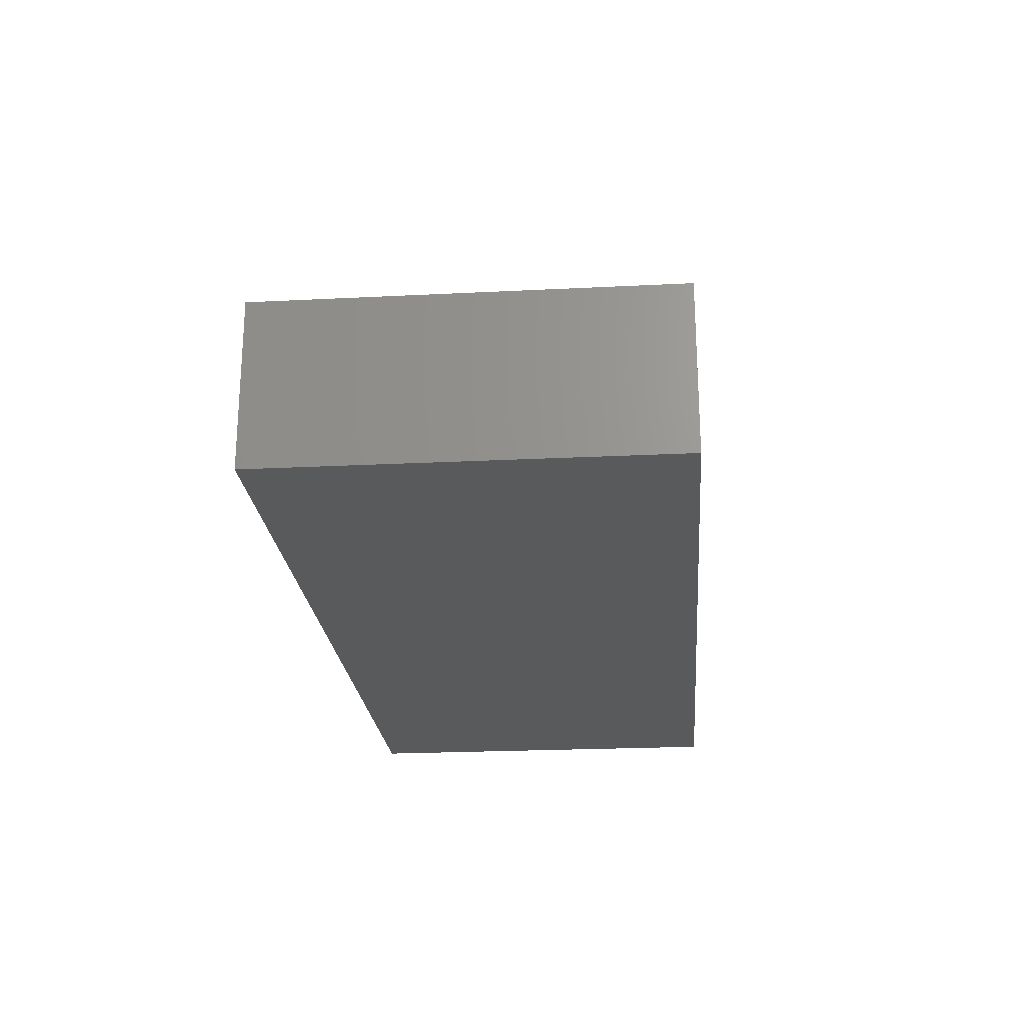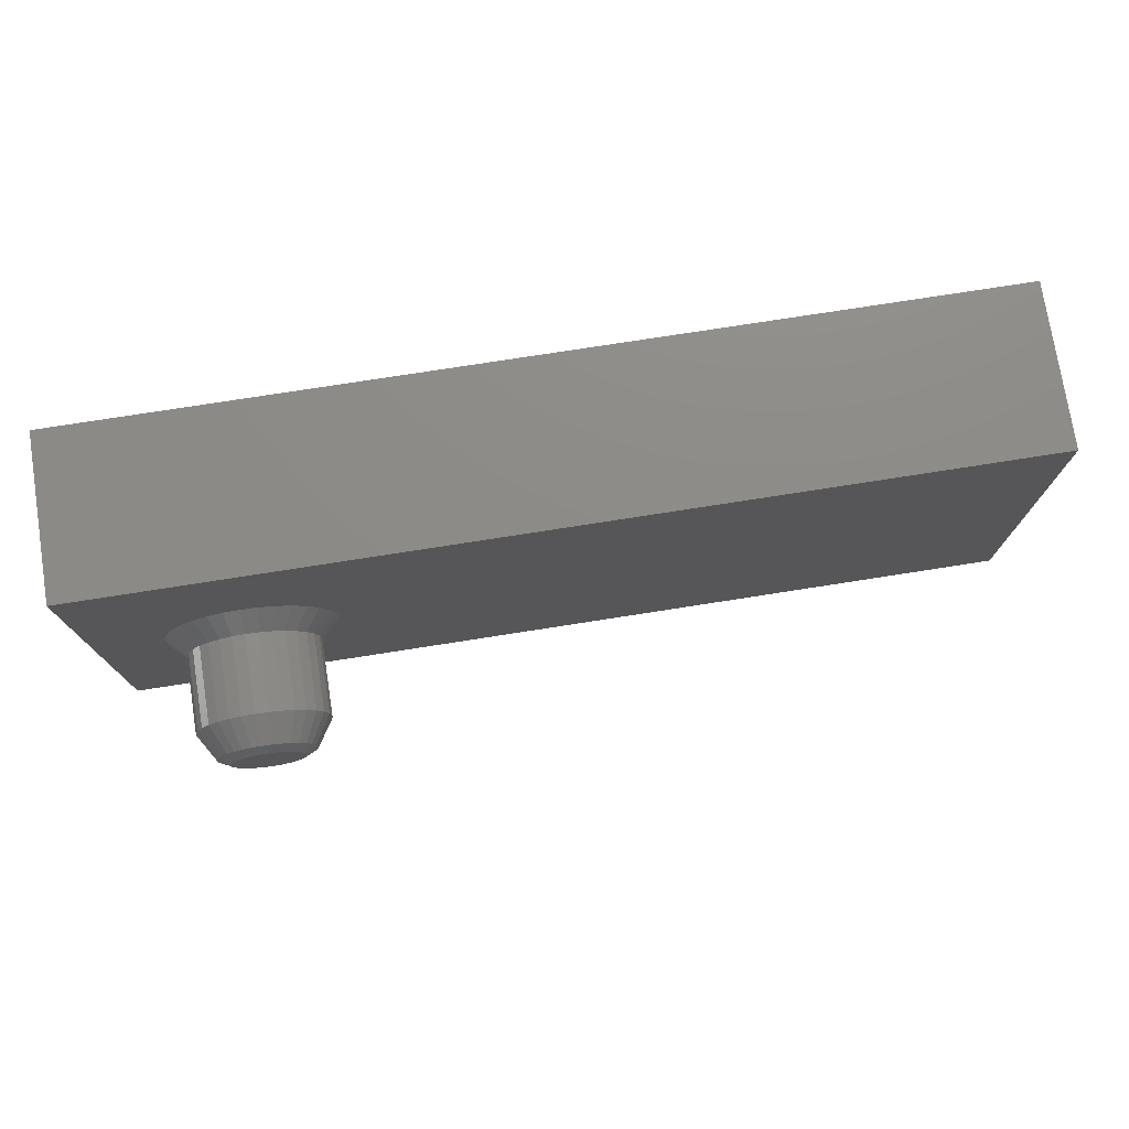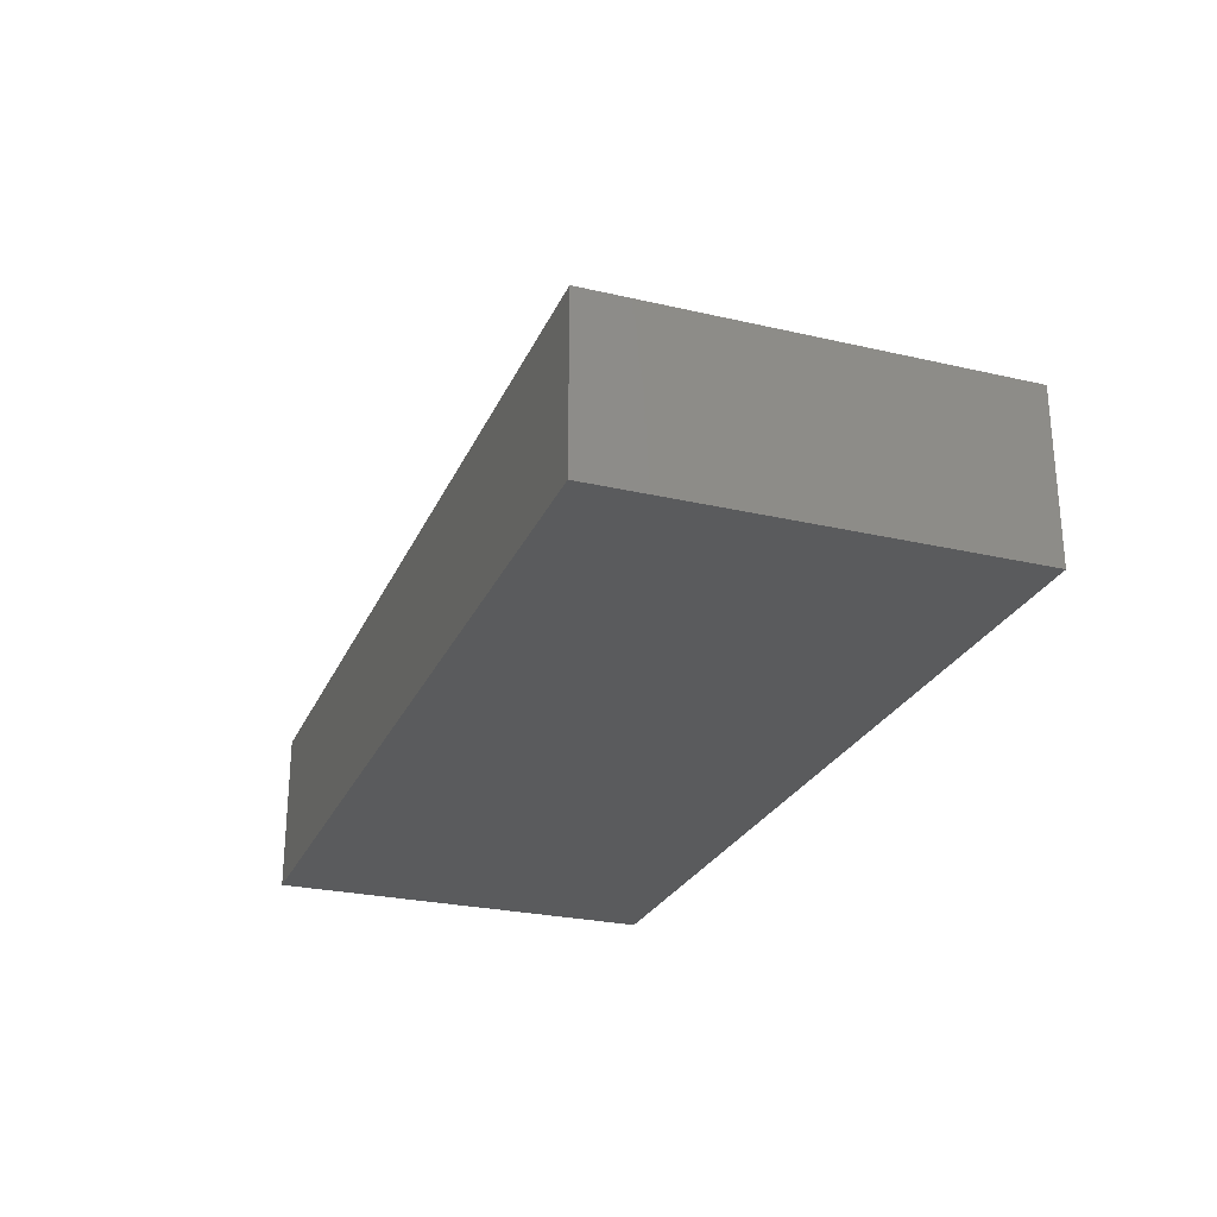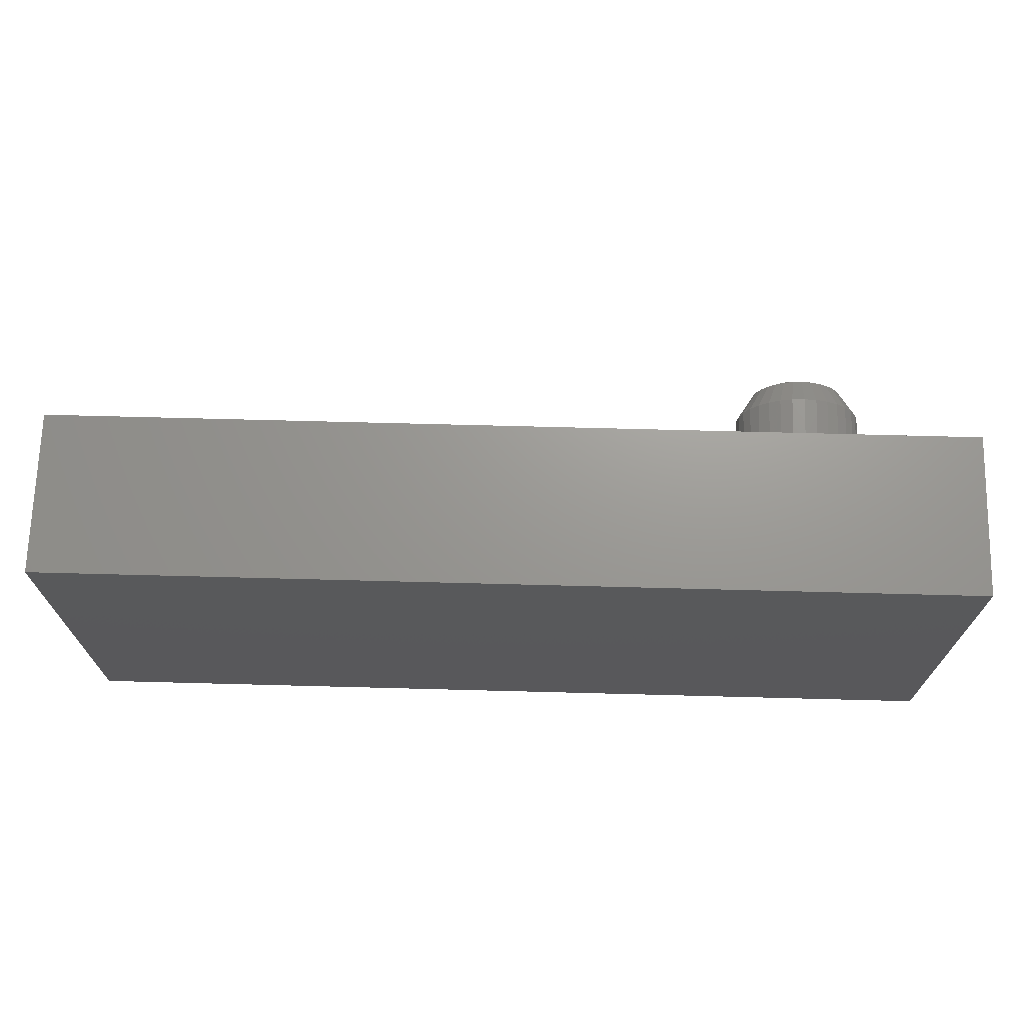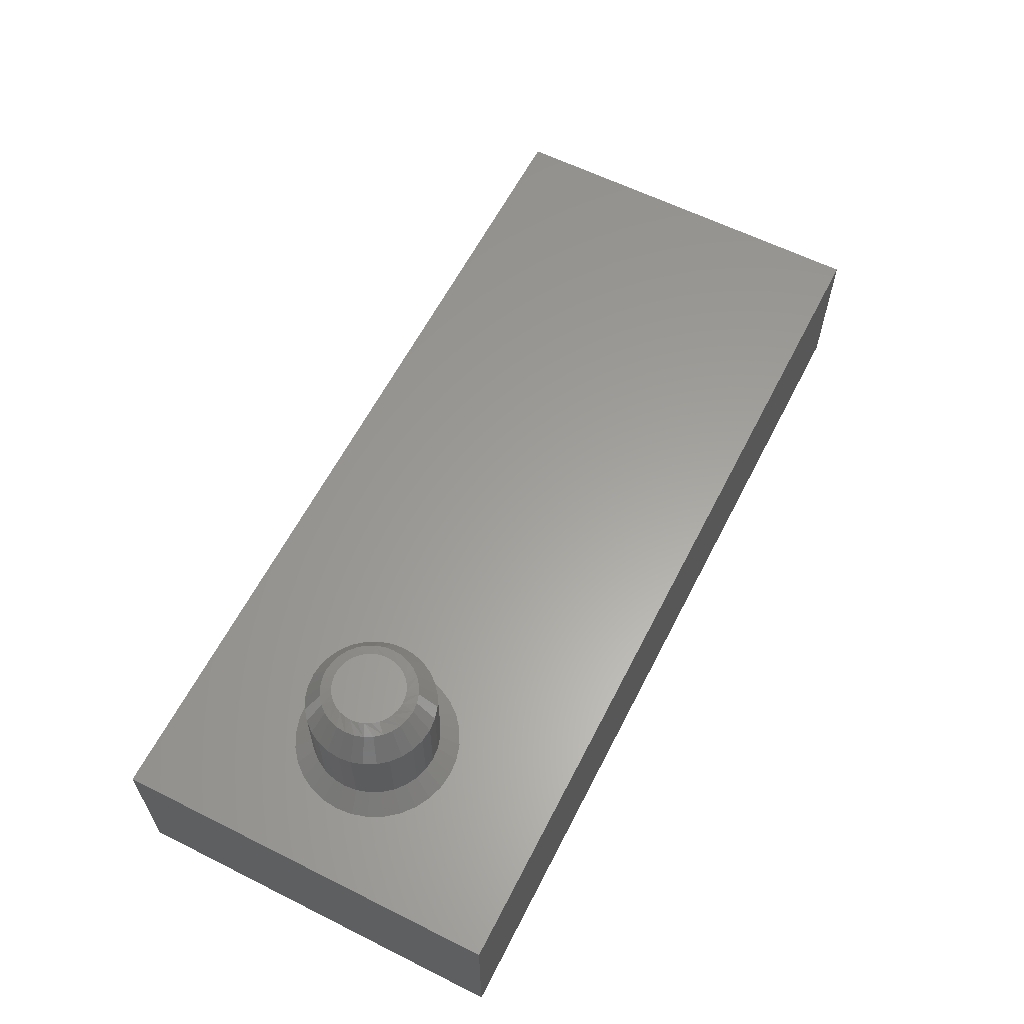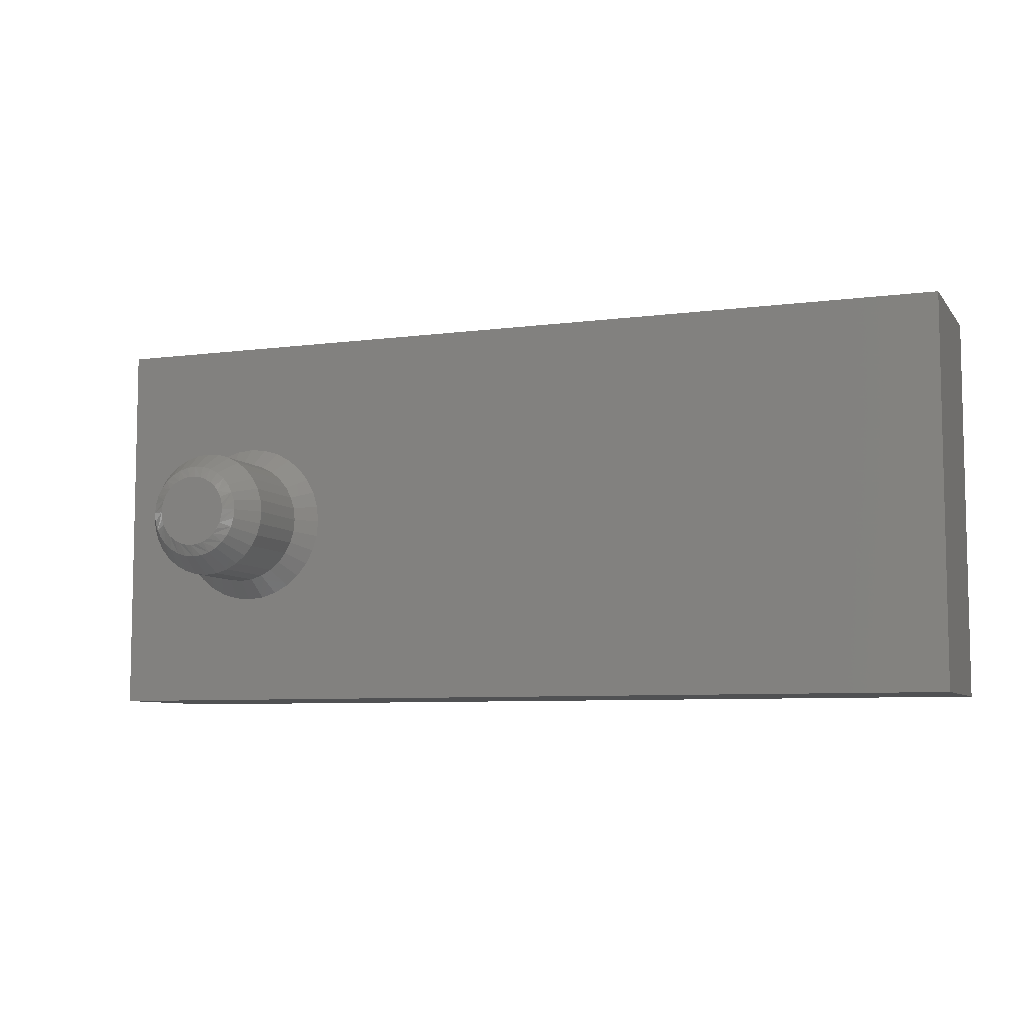
<metadata>
{"format":"stl","ext":"stl","renderer":"f3d","projection":"perspective","resolution":1024,"background":"white","views":[{"elev":-22.8,"azim":94.9,"up":"+Z"},{"elev":75.8,"azim":-8.9,"up":"+Y"},{"elev":-26.2,"azim":69.9,"up":"+Z"},{"elev":69.8,"azim":-178.5,"up":"+Y"},{"elev":61.0,"azim":-63.0,"up":"+Z"},{"elev":-7.3,"azim":20.8,"up":"+Y"}]}
</metadata>
<code>
# stl→obj: 169 verts, 334 faces
v -0.3962 2.776e-17 0.2969
v -0.3962 -2.61e-17 0.4219
v -0.3983 -0.02079 0.2969
v -0.3983 -0.02079 0.4219
v -0.4043 -0.04079 0.2969
v -0.4043 -0.04079 0.4219
v -0.4142 -0.05921 0.2969
v -0.4142 -0.05921 0.4219
v -0.4274 -0.07536 0.2969
v -0.4274 -0.07536 0.4219
v -0.4436 -0.08862 0.2969
v -0.4436 -0.08862 0.4219
v -0.462 -0.09847 0.2969
v -0.462 -0.09847 0.4219
v -0.482 -0.1045 0.2969
v -0.482 -0.1045 0.4219
v -0.5028 -0.1066 0.2969
v -0.5028 -0.1066 0.4219
v -0.5236 -0.1045 0.2969
v -0.5236 -0.1045 0.4219
v -0.5436 -0.09847 0.2969
v -0.5436 -0.09847 0.4219
v -0.562 -0.08862 0.2969
v -0.562 -0.08862 0.4219
v -0.5782 -0.07536 0.2969
v -0.5782 -0.07536 0.4219
v -0.5914 -0.05921 0.2969
v -0.5914 -0.05921 0.4219
v -0.6013 -0.04079 0.2969
v -0.6013 -0.04079 0.4219
v -0.6073 -0.02079 0.2969
v -0.6073 -0.02079 0.4219
v -0.6094 -3.428e-17 0.2969
v -0.6094 -3.428e-17 0.4219
v -0.6073 0.02079 0.2969
v -0.6073 0.02079 0.4219
v -0.6013 0.04079 0.2969
v -0.6013 0.04079 0.4219
v -0.5914 0.05921 0.2969
v -0.5914 0.05921 0.4219
v -0.5782 0.07536 0.2969
v -0.5782 0.07536 0.4219
v -0.562 0.08862 0.2969
v -0.562 0.08862 0.4219
v -0.5436 0.09847 0.2969
v -0.5436 0.09847 0.4219
v -0.5236 0.1045 0.2969
v -0.5236 0.1045 0.4219
v -0.5028 0.1066 0.2969
v -0.5028 0.1066 0.4219
v -0.482 0.1045 0.2969
v -0.482 0.1045 0.4219
v -0.462 0.09847 0.2969
v -0.462 0.09847 0.4219
v -0.4436 0.08862 0.2969
v -0.4436 0.08862 0.4219
v -0.4274 0.07536 0.2969
v -0.4274 0.07536 0.4219
v -0.4142 0.05921 0.2969
v -0.4142 0.05921 0.4219
v -0.4043 0.04079 0.2969
v -0.4043 0.04079 0.4219
v -0.3983 0.02079 0.2969
v -0.3983 0.02079 0.4219
v -0.4476 -0.02285 0.4766
v -0.4302 -0.03009 0.4671
v -0.4257 -0.01534 0.4671
v -0.558 -0.02285 0.4766
v -0.5614 -0.01165 0.4766
v -0.5754 -0.03009 0.4671
v -0.5682 -0.04368 0.4671
v -0.5584 -0.0556 0.4671
v -0.5524 -0.03317 0.4766
v -0.545 -0.04222 0.4766
v -0.5465 -0.06538 0.4671
v -0.5329 -0.07264 0.4671
v -0.536 -0.04964 0.4766
v -0.5256 -0.05516 0.4766
v -0.5181 -0.07712 0.4671
v -0.5028 -0.07863 0.4671
v -0.5144 -0.05856 0.4766
v -0.5028 -0.0597 0.4766
v -0.4875 -0.07712 0.4671
v -0.4727 -0.07264 0.4671
v -0.4911 -0.05856 0.4766
v -0.4799 -0.05516 0.4766
v -0.4591 -0.06538 0.4671
v -0.4472 -0.0556 0.4671
v -0.4696 -0.04964 0.4766
v -0.4606 -0.04222 0.4766
v -0.4374 -0.04368 0.4671
v -0.4532 -0.03317 0.4766
v -0.4242 -1.243e-13 0.4671
v -0.4431 2.107e-17 0.4766
v -0.4442 -0.01165 0.4766
v -0.5625 -1.586e-08 0.4766
v -0.5814 -1.26e-14 0.4671
v -0.5799 -0.01534 0.4671
v -0.4374 0.04368 0.4671
v -0.4472 0.0556 0.4671
v -0.452 0.03143 0.4766
v -0.4302 0.03009 0.4671
v -0.4471 0.02157 0.4766
v -0.4591 0.06538 0.4671
v -0.4727 0.07264 0.4671
v -0.4668 0.04764 0.4766
v -0.4587 0.04022 0.4766
v -0.4875 0.07712 0.4671
v -0.5028 0.07863 0.4671
v -0.4865 0.05742 0.4766
v -0.4762 0.05344 0.4766
v -0.5181 0.07712 0.4671
v -0.5329 0.07264 0.4671
v -0.5083 0.05945 0.4766
v -0.4973 0.05945 0.4766
v -0.5465 0.06538 0.4671
v -0.5584 0.0556 0.4671
v -0.5294 0.05344 0.4766
v -0.5191 0.05742 0.4766
v -0.5682 0.04368 0.4671
v -0.5754 0.03009 0.4671
v -0.5469 0.04022 0.4766
v -0.5388 0.04764 0.4766
v -0.5585 0.02157 0.4766
v -0.5799 0.01534 0.4671
v -0.5536 0.03143 0.4766
v -0.4441 0.01097 0.4766
v -0.5615 0.01097 0.4766
v -0.4257 0.01534 0.4671
v -0.75 0.3271 0.2656
v -0.75 -0.3203 0.2656
v -0.6406 -1.11e-16 0.2656
v -0.638 0.02689 0.2656
v -0.6301 0.05274 0.2656
v -0.6174 0.07657 0.2656
v -0.6003 0.09746 0.2656
v -0.5794 0.1146 0.2656
v -0.5555 0.1273 0.2656
v -0.5297 0.1352 0.2656
v -0.5028 0.1378 0.2656
v 0.75 0.3271 0.2656
v 0.75 -0.3203 0.2656
v -0.5028 -0.1378 0.2656
v -0.5297 -0.1352 0.2656
v -0.5555 -0.1273 0.2656
v -0.5794 -0.1146 0.2656
v -0.6003 -0.09746 0.2656
v -0.6174 -0.07657 0.2656
v -0.6301 -0.05274 0.2656
v -0.638 -0.02689 0.2656
v -0.4053 0.09746 0.2656
v -0.3882 0.07657 0.2656
v -0.3755 0.05274 0.2656
v -0.3676 0.02689 0.2656
v -0.365 0 0.2656
v -0.3676 -0.02689 0.2656
v -0.3755 -0.05274 0.2656
v -0.3882 -0.07657 0.2656
v -0.4053 -0.09746 0.2656
v -0.4262 -0.1146 0.2656
v -0.4501 -0.1273 0.2656
v -0.4759 -0.1352 0.2656
v -0.4759 0.1352 0.2656
v -0.4501 0.1273 0.2656
v -0.4262 0.1146 0.2656
v -0.75 -0.3203 0
v -0.75 0.3271 0
v 0.75 -0.3203 0
v 0.75 0.3271 0
f 1 2 3
f 3 2 4
f 3 4 5
f 5 4 6
f 5 6 7
f 7 6 8
f 7 8 9
f 9 8 10
f 9 10 11
f 11 10 12
f 11 12 13
f 13 12 14
f 13 14 15
f 15 14 16
f 15 16 17
f 17 16 18
f 17 18 19
f 19 18 20
f 19 20 21
f 21 20 22
f 21 22 23
f 23 22 24
f 23 24 25
f 25 24 26
f 25 26 27
f 27 26 28
f 27 28 29
f 29 28 30
f 29 30 31
f 31 30 32
f 31 32 33
f 33 32 34
f 33 34 35
f 35 34 36
f 35 36 37
f 37 36 38
f 37 38 39
f 39 38 40
f 39 40 41
f 41 40 42
f 41 42 43
f 43 42 44
f 43 44 45
f 45 44 46
f 45 46 47
f 47 46 48
f 47 48 49
f 49 48 50
f 49 50 51
f 51 50 52
f 51 52 53
f 53 52 54
f 53 54 55
f 55 54 56
f 55 56 57
f 57 56 58
f 57 58 59
f 59 58 60
f 59 60 61
f 61 60 62
f 61 62 63
f 63 62 64
f 63 64 1
f 1 64 2
f 65 66 67
f 68 69 70
f 68 70 71
f 68 71 72
f 73 68 72
f 74 73 72
f 74 72 75
f 74 75 76
f 77 74 76
f 78 77 76
f 78 76 79
f 78 79 80
f 81 78 80
f 82 81 80
f 82 80 83
f 82 83 84
f 85 82 84
f 86 85 84
f 86 84 87
f 86 87 88
f 89 86 88
f 90 89 88
f 90 88 91
f 90 91 66
f 92 90 66
f 65 92 66
f 93 94 95
f 93 95 65
f 93 65 67
f 96 97 98
f 96 98 70
f 96 70 69
f 99 100 101
f 101 102 99
f 103 102 101
f 104 105 106
f 106 100 104
f 107 100 106
f 108 109 110
f 110 105 108
f 111 105 110
f 112 113 114
f 114 109 112
f 115 109 114
f 116 117 118
f 118 113 116
f 119 113 118
f 120 121 122
f 122 117 120
f 123 117 122
f 124 121 125
f 126 121 124
f 103 127 102
f 107 101 100
f 111 106 105
f 115 110 109
f 119 114 113
f 123 118 117
f 126 122 121
f 97 96 128
f 97 128 124
f 97 124 125
f 94 93 129
f 94 129 102
f 94 102 127
f 12 84 14
f 14 84 83
f 14 83 16
f 16 83 80
f 16 80 18
f 18 80 79
f 18 79 20
f 84 12 87
f 87 12 10
f 87 10 88
f 88 10 8
f 88 8 91
f 91 8 6
f 91 6 66
f 66 6 4
f 66 4 67
f 67 4 2
f 67 2 93
f 72 24 75
f 75 24 22
f 75 22 76
f 76 22 20
f 76 20 79
f 24 72 26
f 26 72 71
f 26 71 28
f 28 71 70
f 28 70 30
f 30 70 98
f 30 98 32
f 32 98 97
f 32 97 34
f 44 113 46
f 46 113 112
f 46 112 48
f 48 112 109
f 48 109 50
f 50 109 108
f 50 108 52
f 113 44 116
f 116 44 42
f 116 42 117
f 117 42 40
f 117 40 120
f 120 40 38
f 120 38 121
f 121 38 36
f 121 36 125
f 125 36 34
f 125 34 97
f 100 56 104
f 104 56 54
f 104 54 105
f 105 54 52
f 105 52 108
f 56 100 58
f 58 100 99
f 58 99 60
f 60 99 102
f 60 102 62
f 62 102 129
f 62 129 64
f 64 129 93
f 64 93 2
f 130 131 132
f 130 132 133
f 130 133 134
f 130 134 135
f 130 135 136
f 130 136 137
f 130 137 138
f 130 138 139
f 130 139 140
f 130 140 141
f 131 142 143
f 131 143 144
f 131 144 145
f 131 145 146
f 131 146 147
f 131 147 148
f 131 148 149
f 131 149 150
f 131 150 132
f 142 151 152
f 142 152 153
f 142 153 154
f 142 154 155
f 142 155 156
f 142 156 157
f 142 157 158
f 142 158 159
f 142 159 160
f 142 160 161
f 142 161 162
f 142 162 143
f 141 140 163
f 141 163 164
f 141 164 165
f 141 165 151
f 141 151 142
f 17 19 143
f 143 162 17
f 158 9 159
f 159 9 11
f 159 11 160
f 9 158 7
f 7 158 157
f 7 157 5
f 5 157 156
f 5 156 3
f 3 156 155
f 3 155 1
f 27 147 25
f 25 147 146
f 25 146 23
f 147 27 148
f 148 27 29
f 148 29 149
f 149 29 31
f 149 31 150
f 150 31 33
f 150 33 132
f 143 19 144
f 144 19 21
f 144 21 145
f 145 21 23
f 145 23 146
f 17 162 15
f 15 162 161
f 15 161 13
f 13 161 160
f 13 160 11
f 49 51 140
f 140 139 49
f 135 41 136
f 136 41 43
f 136 43 137
f 41 135 39
f 39 135 134
f 39 134 37
f 37 134 133
f 37 133 35
f 35 133 132
f 35 132 33
f 59 151 57
f 57 151 165
f 57 165 55
f 151 59 152
f 152 59 61
f 152 61 153
f 153 61 63
f 153 63 154
f 154 63 1
f 154 1 155
f 140 51 163
f 163 51 53
f 163 53 164
f 164 53 55
f 164 55 165
f 49 139 47
f 47 139 138
f 47 138 45
f 45 138 137
f 45 137 43
f 115 114 119
f 115 119 110
f 110 119 118
f 110 118 111
f 111 118 123
f 111 123 106
f 106 123 122
f 106 122 107
f 107 122 126
f 107 126 101
f 101 126 124
f 101 124 103
f 65 73 92
f 92 73 74
f 92 74 90
f 90 74 77
f 90 77 89
f 89 77 78
f 89 78 86
f 86 78 81
f 86 81 85
f 85 81 82
f 103 124 127
f 127 124 128
f 127 128 94
f 94 128 96
f 94 96 95
f 95 96 69
f 95 69 65
f 65 69 68
f 65 68 73
f 166 167 168
f 168 167 169
f 130 167 131
f 131 167 166
f 141 169 130
f 130 169 167
f 142 168 141
f 141 168 169
f 131 166 142
f 142 166 168

</code>
